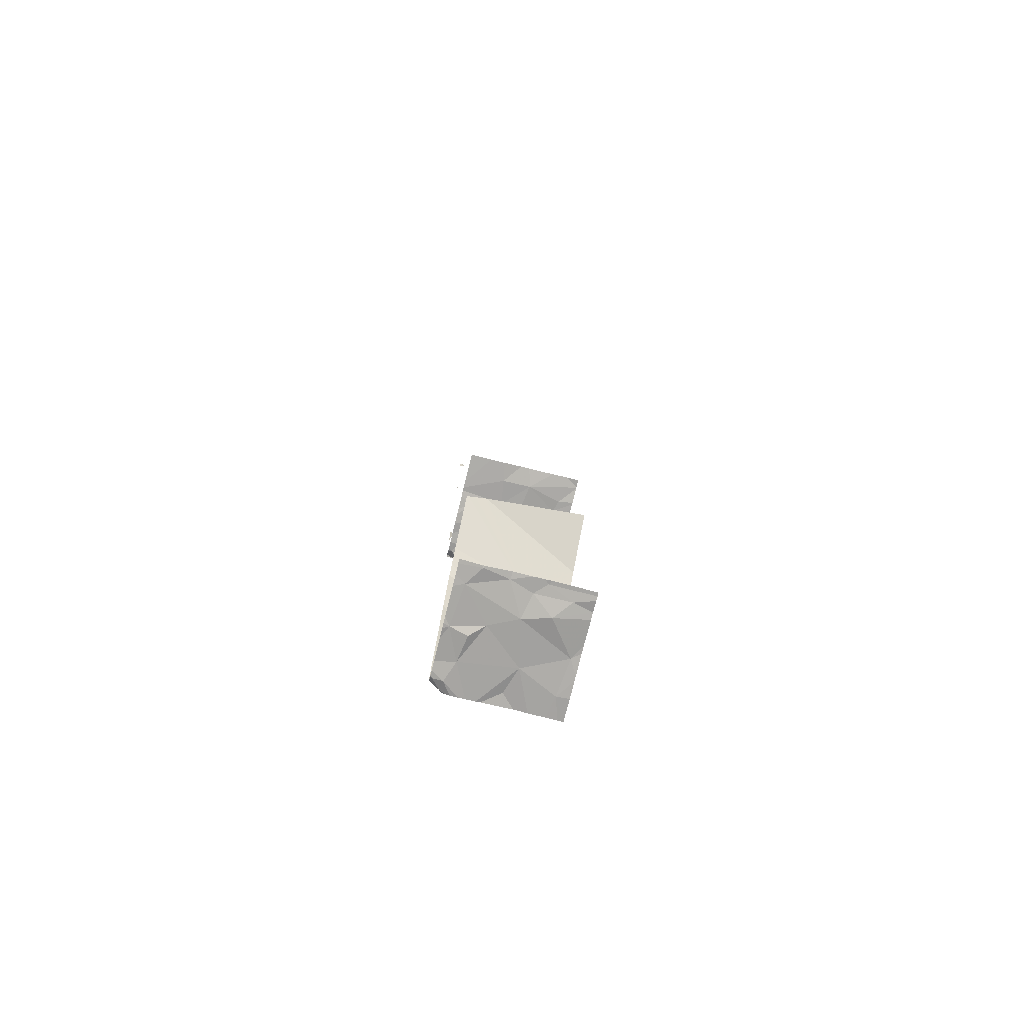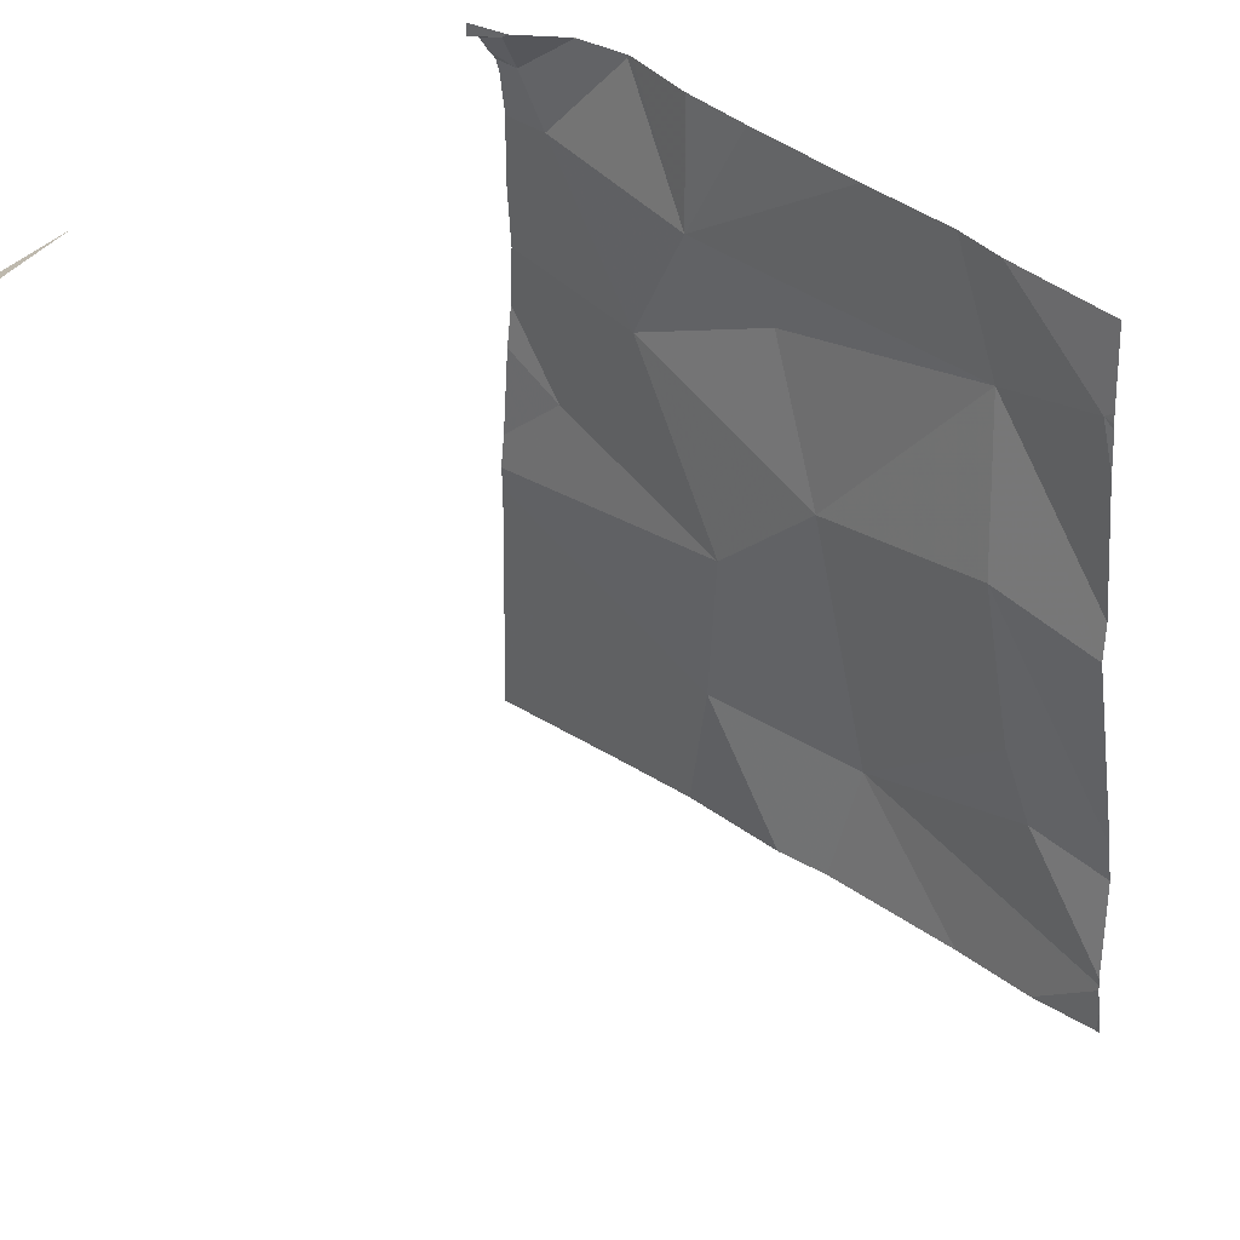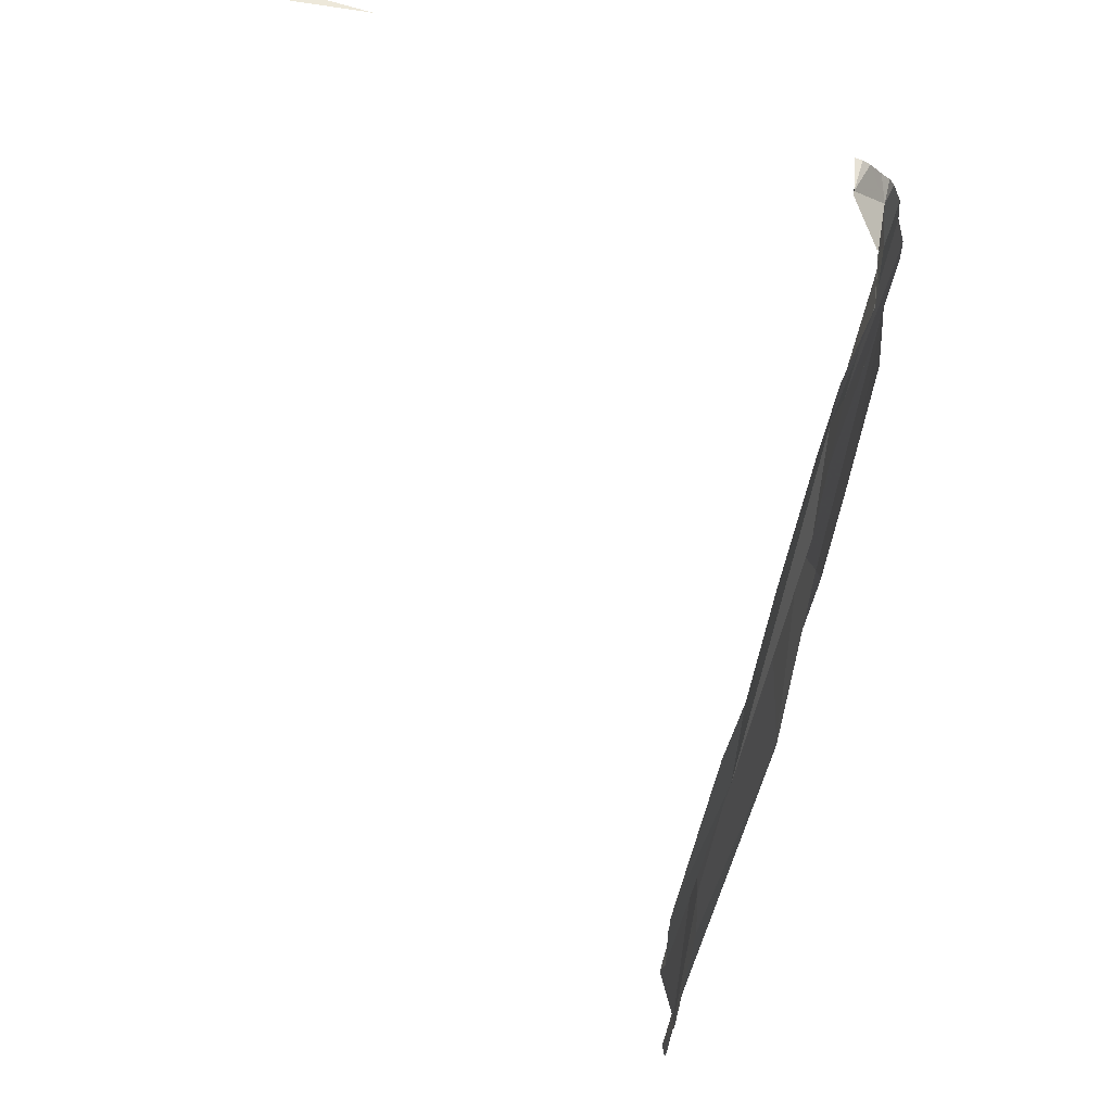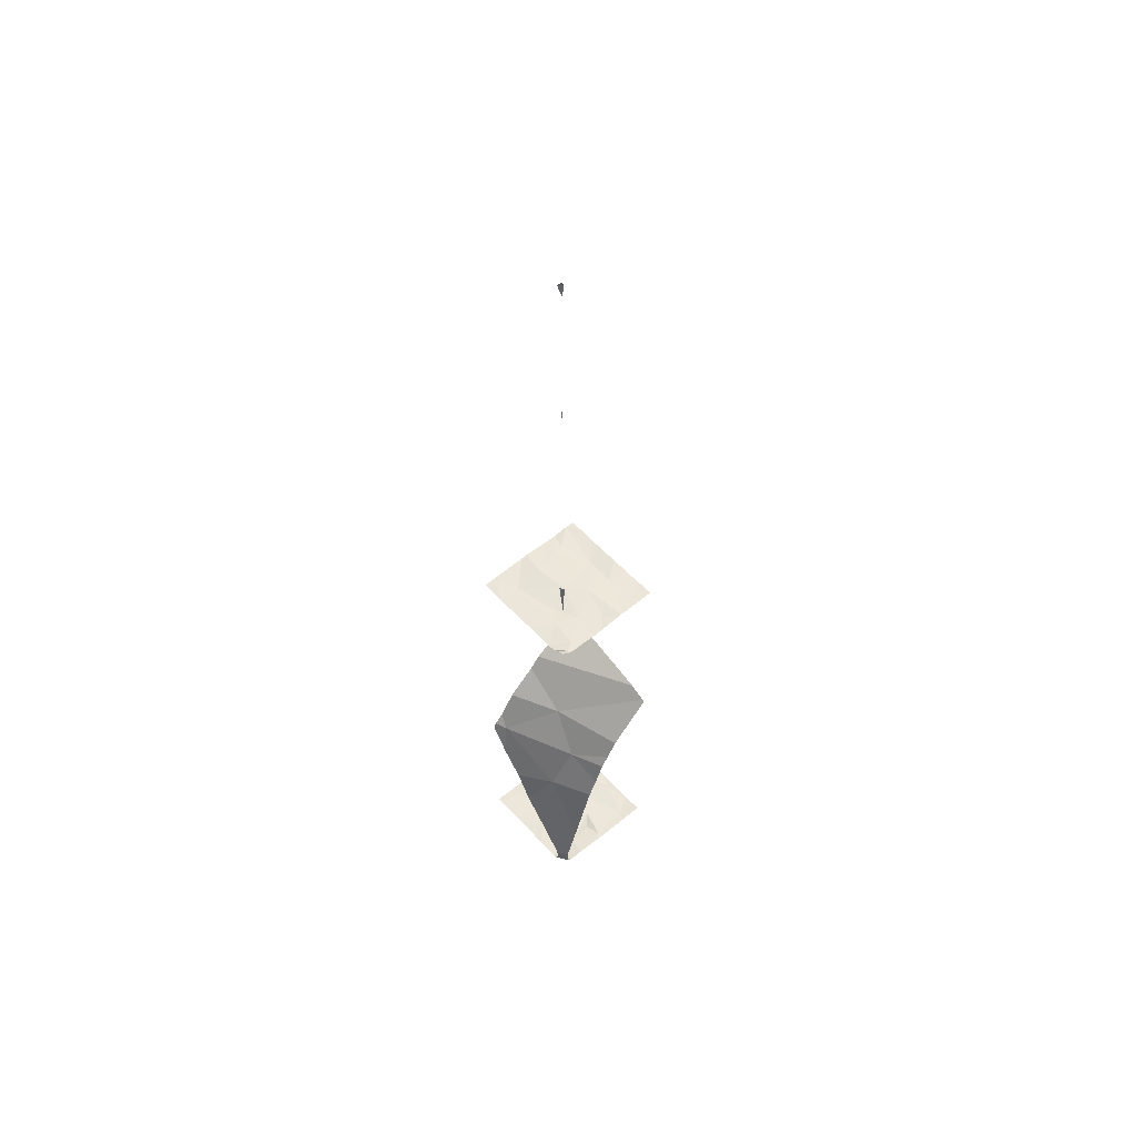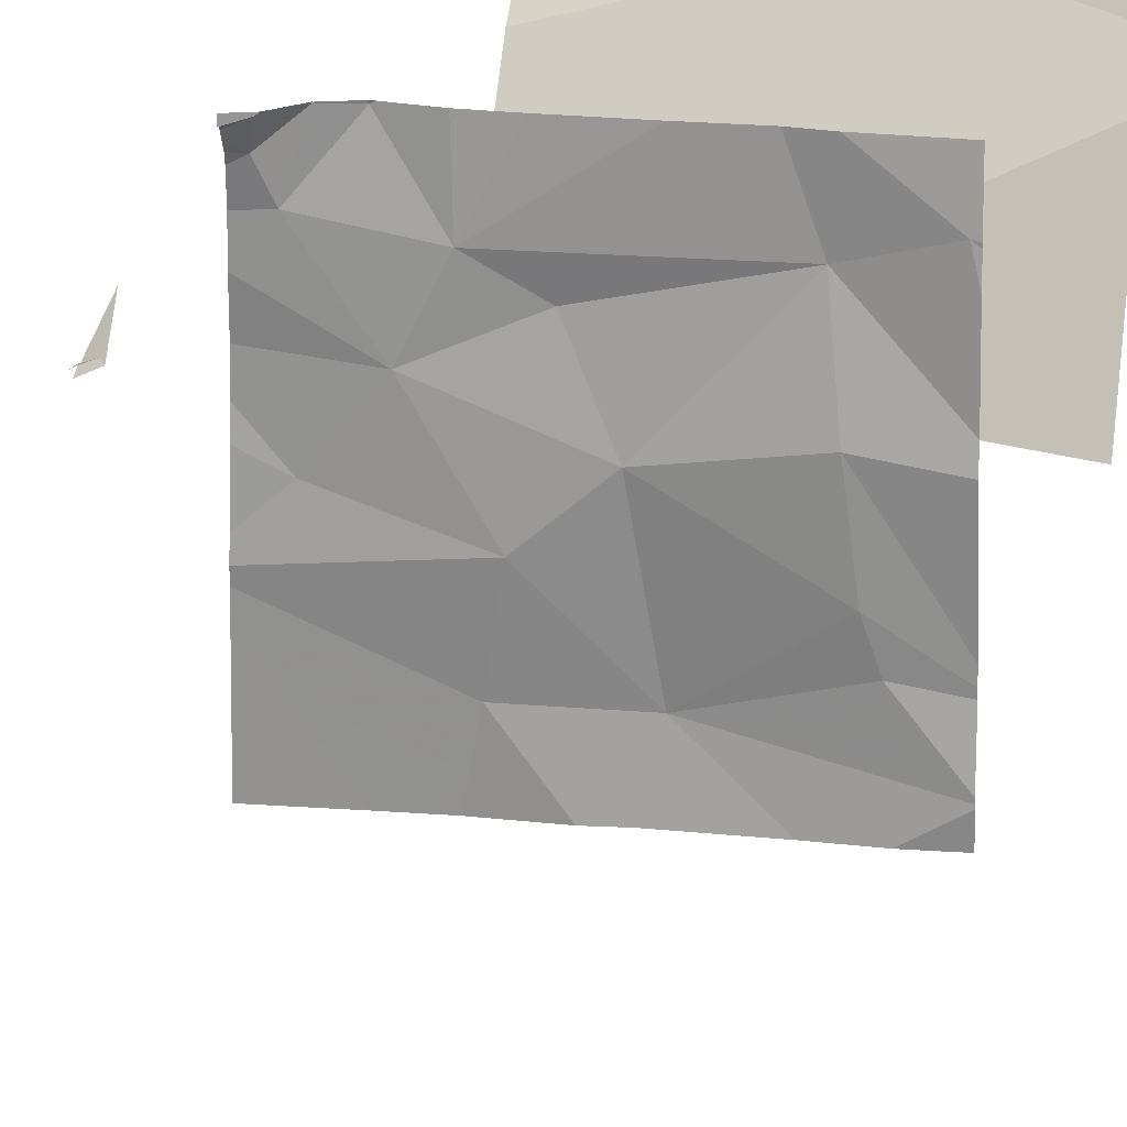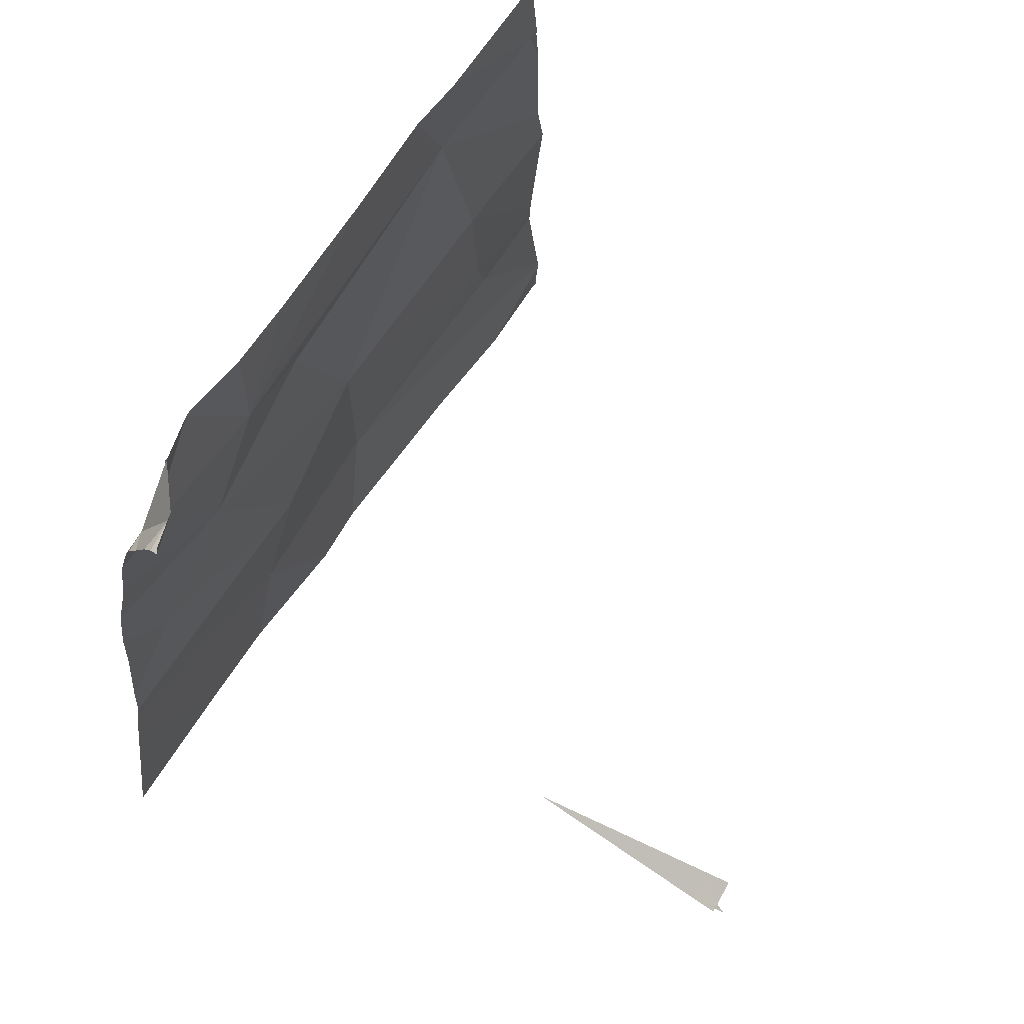
<metadata>
{"format":"obj","ext":"obj","renderer":"f3d","projection":"perspective","resolution":1024,"background":"white","views":[{"elev":-77.2,"azim":-13.8,"up":"+Z"},{"elev":33.8,"azim":44.6,"up":"+Y"},{"elev":76.1,"azim":106.9,"up":"+Y"},{"elev":54.5,"azim":-131.7,"up":"+Z"},{"elev":21.9,"azim":9.6,"up":"+Y"},{"elev":66.7,"azim":-55.3,"up":"+Y"}]}
</metadata>
<code>
v -109.7 259.1 483.3
v -109.7 258.9 483.2
v -110.4 259.7 486.9
v -109.7 258.8 483.2
v -109.7 259.5 486.9
v -109.7 259.3 486.9
v -109.7 259.2 483.3
v -110.1 259.7 483.3
v -109.7 259.4 485
v -109.7 259.7 484.7
v -109.7 259.5 483.3
v -109.7 259 486.9
v -109.7 259.6 486.9
v -109.7 259.2 486.9
v -109.7 258.8 486.9
v -109.7 259.2 485.2
v -110.4 259.7 483.3
v -109.7 259.5 486.9
v -109.7 258.8 486.9
v -109.7 259.1 485.3
v -109.7 258.9 486.9
v -110.6 259.2 483.3
v -109.7 258.7 486.9
v -110.6 259.7 483.3
v -110.6 259.6 483.3
v -110.6 259.6 483.3
v -109.7 259.6 484.8
v -109.7 258.9 483.2
v -110.6 259.2 486.9
v -110.4 259.5 486.9
v -110.5 259.7 486.9
v -110.6 259.7 486.9
v -110.5 259.7 486.9
v -110.6 259.6 486.9
v -110.5 259.7 486.9
v -110.3 258.8 483.2
v -110.1 258.8 483.3
v -110.6 258.9 483.2
v -110.2 259 483.2
v -109.7 259.7 483.3
v -109.7 259.7 484.6
v -110.2 259.2 486.9
v -110.1 258.9 486.9
v -110.3 259.1 486.9
v -110.6 259.7 483.4
v -110.6 259.6 483.3
v -110.5 259.7 486.9
v -110.5 259.7 486.9
v -110.5 259.2 483.2
v -110.5 259.4 483.3
v -110.4 259.1 483.2
v -110.7 259.7 487.8
v -110.1 259.7 486.9
v -110.5 258.7 483.2
v -110.6 259.7 487.8
v -110.4 259.7 483.3
v -109.7 258.9 486.9
v -110.3 258.9 486.9
v -110.4 259.3 486.9
v -109.9 259.5 486.9
v -110.1 259.4 483.3
v -109.7 259.5 486.9
v -110.6 259.5 486.9
v -110.2 259.4 486.9
v -110.2 259.6 483.3
v -110 259 483.2
v -109.9 258.8 483.2
v -110 258.7 483.3
v -109.9 259.3 486.9
v -109.9 259 486.9
v -109.7 258.8 486.9
v -109.7 258.7 483.2
v -110.2 258.7 483.2
v -110.1 259.2 484.9
v -110.4 259.3 484.6
v -110.3 259.5 484.2
v -109.8 259.6 484.6
v -109.8 259.2 483.3
v -109.8 259.5 483.3
v -110.6 259.7 486.9
v -110.1 258.7 483.2
v -109.8 258.9 486.9
v -110.5 258.7 483.2
v -110.5 258.7 483.2
v -110.1 258.7 483.3
v -109.7 258.7 486.9
v -110.1 258.7 486.9
v -110 258.7 483.3
v -110.5 258.7 485.3
v -109.7 258.7 483.2
v -110.2 258.7 486.9
v -110.4 258.7 486.9
v -110.3 258.7 483.2
v -109.7 259.5 486.9
v -110.3 258.7 483.2
v -110.6 258.7 485.2
v -109.7 258.7 486.9
v -110.7 259.2 483.3
v -110.7 259.2 483.3
v -110.7 259.1 483.3
v -110.7 259.3 486.9
v -110.7 259.2 486.9
v -110.7 259.7 487
v -110.7 259.6 483.3
v -110.7 259.6 483.4
v -110.3 259.7 486.9
v -110.7 259 486.9
v -110.7 259.5 483.3
v -110.7 259.5 483.3
v -110.7 259.7 487.8
v -110.7 259.7 487.8
v -110.7 259.6 486.9
v -110.7 259.7 487.8
v -110.7 259.4 486.9
v -110.7 259.3 486.9
v -110.7 259.6 486.9
v -110.7 259.6 486.9
v -110.7 259.5 486.9
v -110.7 259.6 486.9
v -110.7 259.6 486.9
v -110.7 259.6 483.3
v -110.7 258.8 483.3
v -110 259.7 486.9
v -110.7 258.8 483.3
v -110.7 258.9 483.2
v -110.7 259 486.9
v -110.7 259 486.9
v -110.7 259.1 486.9
v -110.7 259.3 483.3
v -110.7 259.7 489.9
v -110.7 259.7 489.9
v -110.7 259.7 491.2
v -110.7 259.7 491.2
v -110.7 259.7 491.1
v -110.7 259.7 491.1
v -110.5 259.7 486.9
v -110.2 259.7 483.3
v -110.5 259.7 483.3
v -110.7 259.3 484.4
v -110.7 259.4 484.3
v -110.7 259.6 483.6
v -110.7 259.6 483.5
v -110.7 259.6 483.3
v -110.7 259.6 483.3
v -110.7 259.1 484.9
v -110.7 259.1 484.7
v -110.7 259.2 484.6
v -110.7 259.5 483.8
v -109.7 259.3 483.3
v -109.7 259.4 483.3
v -109.9 258.7 486.9
v -109.8 258.7 486.9
v -109.7 258.7 486.9
v -110.5 258.7 486.9
v -110.7 258.7 486.9
v -110.6 258.7 483.2
v -110.7 258.7 483.3
v -110.6 258.7 485.2
v -109.8 258.7 483.2
v -110.7 258.7 485.2
v -109.7 258.7 485.5
v -109.8 258.7 485.5
v -110.3 259.7 483.3
v -110.1 259.7 483.3
v -110 259.7 483.3
v -110.5 259.7 486.9
v -110.5 259.7 483.3
v -110.6 259.7 483.3
v -110.6 259.7 483.4
v -110.5 259.7 483.5
v -110.7 259.7 489.9
v -109.9 259.7 486.9
v -110.7 259.7 491.2
v -110.7 259.7 491.2
v -110.6 259.7 491.1
v -110.6 259.7 491.1
v -109.8 259.7 483.3
v -110.3 259.7 483.3
v -110.4 259.7 483.7
v -110.2 259.7 483.9
v -109.8 259.7 484.4
v -110 259.7 484.2
v -109.9 259.7 486.9
v -109.8 259.7 484.6
v -109.7 259.7 484.6
v -109.7 259.7 483.3
v -110.6 259.7 486.9
v -110.7 259.7 487
v -110.6 259.7 487.8
v -110.7 259.7 487.9
v -110.6 259.7 487.8
v -110.7 259.7 487.6
v -110.7 259.7 489.9
v -110.7 259.7 489.9
v -110.7 259.7 489.9
v -109.7 259.7 483.3
v -109.7 259.7 486.9
v -110.7 259.7 489.9
v -110.7 259.7 491.2
v -110.7 259.7 491.2
v -110.6 259.7 491.1
v -110.4 259.7 483.6
v -110.7 259.7 489.8
v -110.7 259.7 491
f 170 45 169
f 25 24 26
f 35 30 3
f 33 32 34
f 37 36 73
f 38 36 39
f 43 42 44
f 104 45 105
f 169 45 168
f 50 49 51
f 50 25 108
f 168 24 167
f 87 58 91
f 167 24 138
f 30 60 123
f 39 61 51
f 80 33 47
f 34 32 116
f 29 44 59
f 114 63 118
f 30 64 60
f 59 30 63
f 64 30 59
f 118 34 119
f 166 33 136
f 66 37 67
f 56 50 17
f 164 61 165
f 108 26 121
f 45 46 24
f 22 49 50
f 101 59 115
f 165 61 79
f 33 31 136
f 63 31 33
f 34 63 33
f 30 31 63
f 46 26 24
f 24 25 138
f 45 24 168
f 36 54 84
f 83 122 156
f 164 65 61
f 66 39 37
f 68 37 81
f 39 36 37
f 51 22 38
f 162 20 161
f 38 54 36
f 68 67 37
f 107 58 126
f 58 43 44
f 127 29 128
f 126 44 127
f 69 42 70
f 43 70 42
f 42 69 60
f 59 44 42
f 42 64 59
f 60 64 42
f 39 51 38
f 22 50 109
f 163 65 137
f 51 49 22
f 17 50 61
f 160 145 96
f 159 72 88
f 20 74 16
f 76 75 139
f 77 75 76
f 141 45 170
f 143 46 144
f 61 78 79
f 137 65 8
f 8 65 164
f 78 61 39
f 165 79 177
f 17 61 178
f 158 74 89
f 150 79 149
f 61 65 163
f 122 38 124
f 61 50 51
f 38 22 100
f 66 78 39
f 149 78 7
f 181 76 182
f 11 79 150
f 156 122 157
f 41 77 184
f 75 74 145
f 141 76 148
f 106 30 53
f 75 77 74
f 23 19 97
f 70 43 82
f 4 68 72
f 71 43 15
f 48 33 166
f 94 13 172
f 123 94 183
f 154 107 155
f 5 60 6
f 153 23 97
f 78 66 2
f 47 33 48
f 19 43 151
f 152 19 151
f 70 82 57
f 12 70 21
f 60 69 14
f 66 67 28
f 53 30 123
f 74 77 27
f 151 43 87
f 97 19 152
f 123 60 94
f 89 20 162
f 79 78 149
f 98 22 99
f 9 74 27
f 99 22 129
f 100 22 98
f 27 77 10
f 96 74 158
f 101 29 59
f 102 29 101
f 55 111 113
f 103 32 80
f 7 78 1
f 92 58 107
f 104 46 45
f 21 70 57
f 105 45 142
f 52 110 189
f 57 82 71
f 92 107 154
f 88 68 85
f 108 25 26
f 109 50 108
f 85 68 81
f 1 78 2
f 110 111 55
f 2 66 28
f 112 32 103
f 95 36 93
f 55 113 191
f 28 67 4
f 114 59 63
f 115 59 114
f 62 94 5
f 116 32 112
f 136 31 35
f 117 34 116
f 6 60 14
f 93 36 84
f 118 63 34
f 90 72 159
f 119 34 120
f 120 34 117
f 5 94 60
f 18 94 62
f 121 26 143
f 91 58 92
f 122 54 38
f 124 38 125
f 79 11 40
f 138 25 56
f 125 38 100
f 126 58 44
f 127 44 29
f 13 94 18
f 128 29 102
f 129 22 109
f 56 25 50
f 12 69 70
f 130 131 171
f 87 43 58
f 86 23 153
f 14 69 12
f 15 43 19
f 173 133 174
f 83 54 122
f 133 134 175
f 175 135 176
f 71 82 43
f 41 10 77
f 72 68 88
f 80 32 33
f 84 54 83
f 4 67 68
f 139 75 147
f 140 76 139
f 3 30 106
f 179 141 202
f 142 45 141
f 81 37 73
f 143 26 46
f 16 74 9
f 144 46 104
f 145 74 96
f 73 36 95
f 146 75 145
f 147 75 146
f 74 20 89
f 148 76 140
f 35 31 30
f 171 131 203
f 172 13 197
f 173 132 133
f 174 133 200
f 175 134 135
f 176 135 201
f 177 79 196
f 178 61 163
f 179 76 141
f 180 76 179
f 181 77 76
f 182 76 180
f 183 94 172
f 184 77 181
f 185 10 41
f 186 79 40
f 187 103 80
f 188 103 187
f 189 110 55
f 190 110 52
f 191 113 192
f 193 130 194
f 194 130 171
f 195 130 193
f 196 79 186
f 198 130 195
f 199 132 173
f 200 133 175
f 201 135 204
f 202 141 170

</code>
